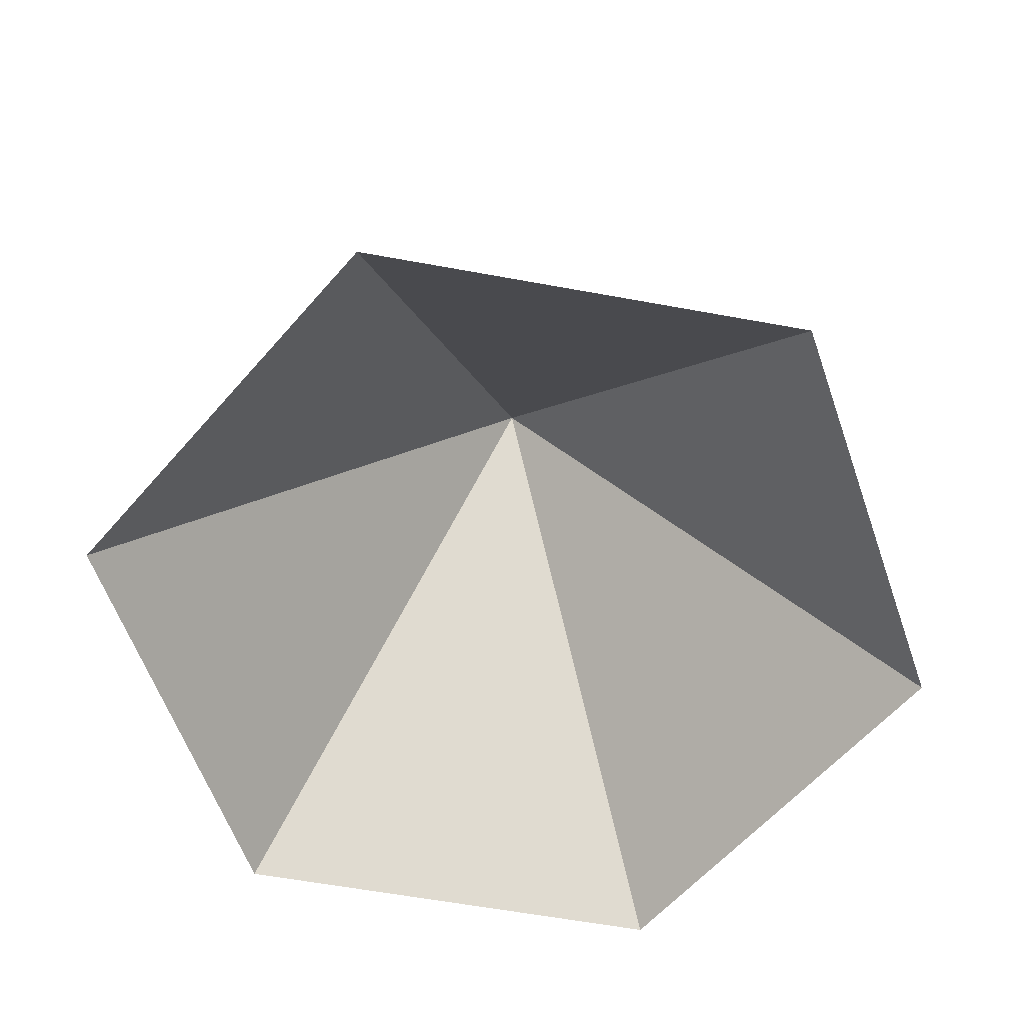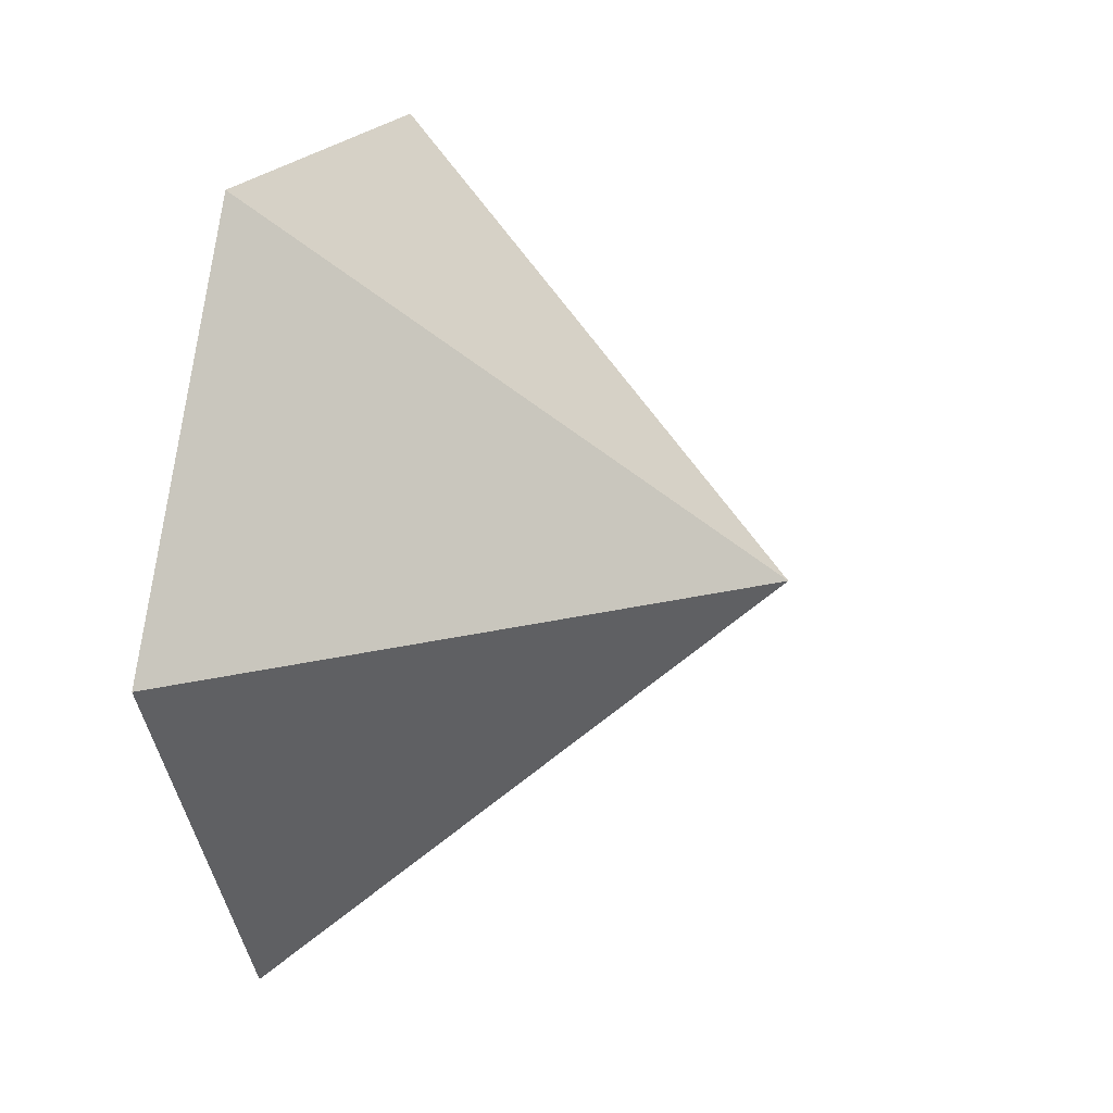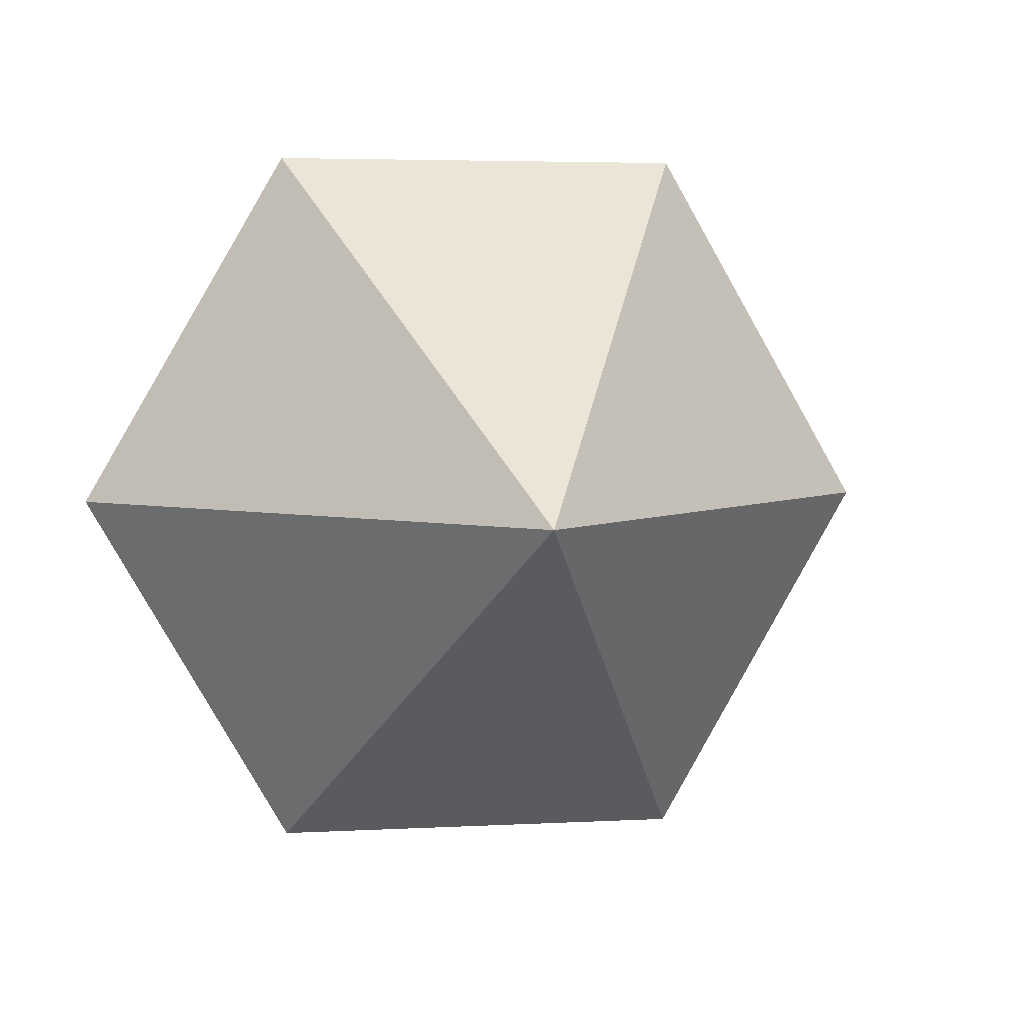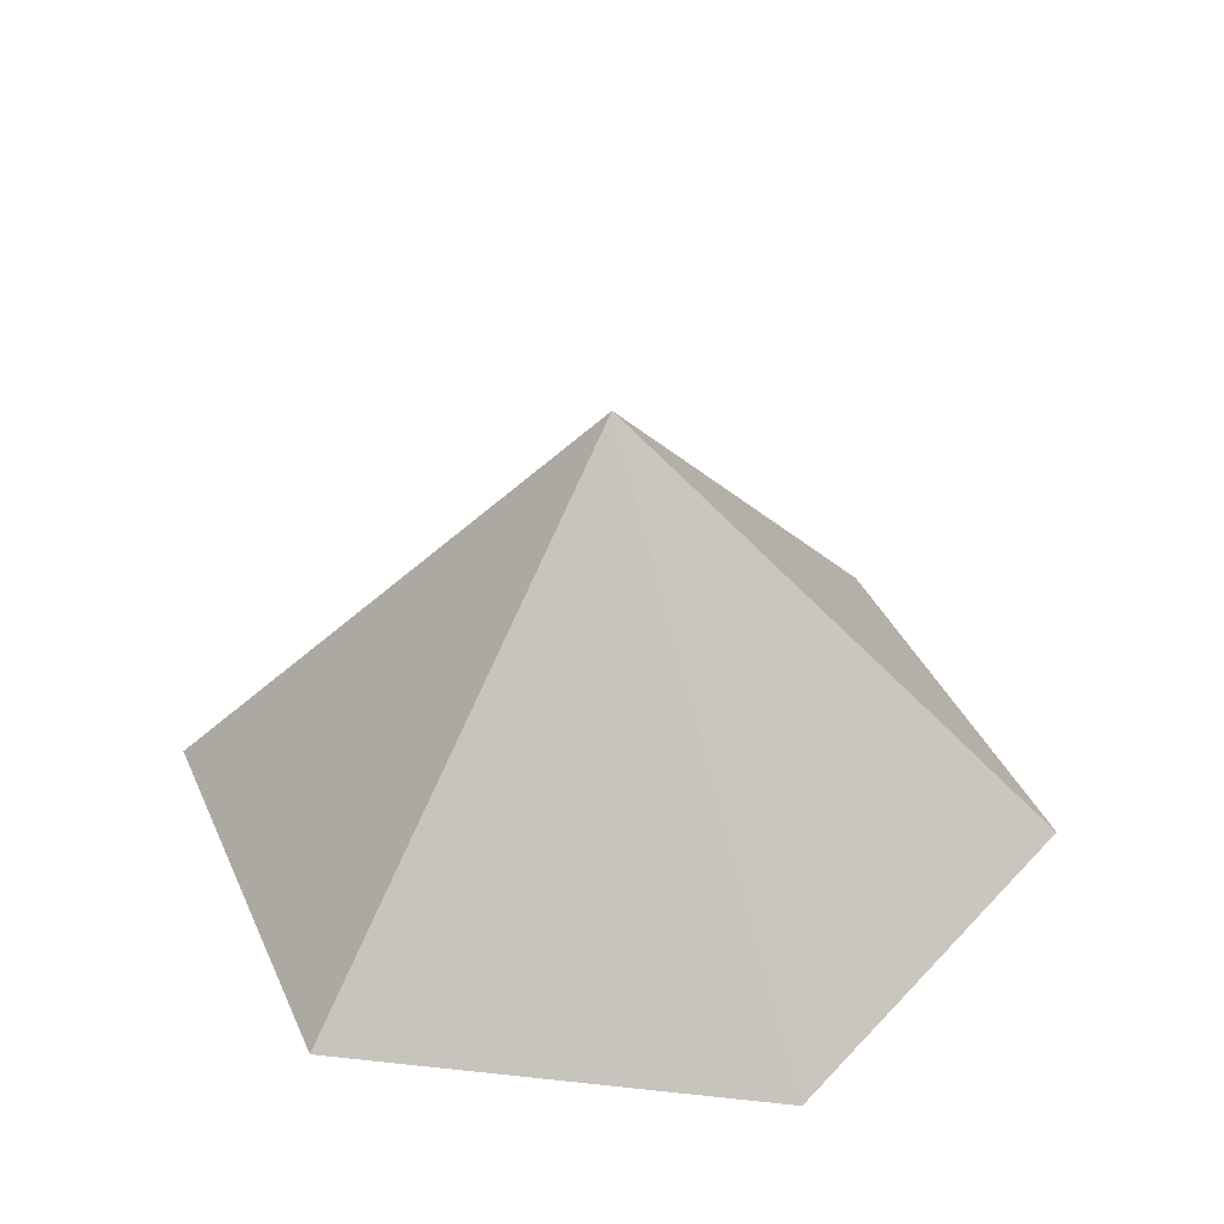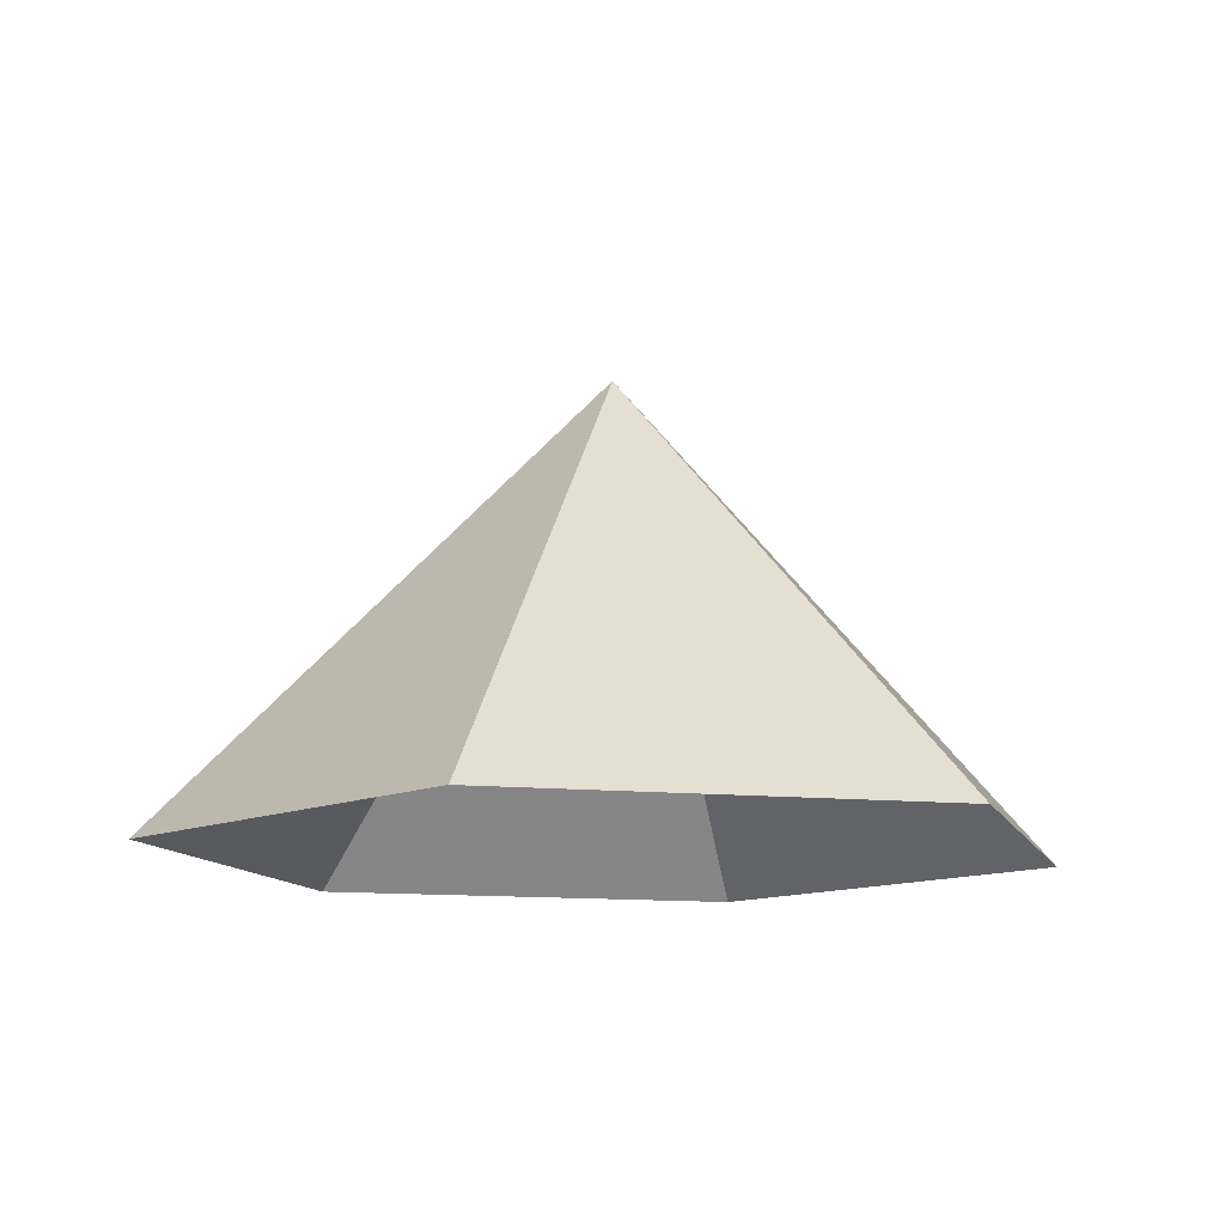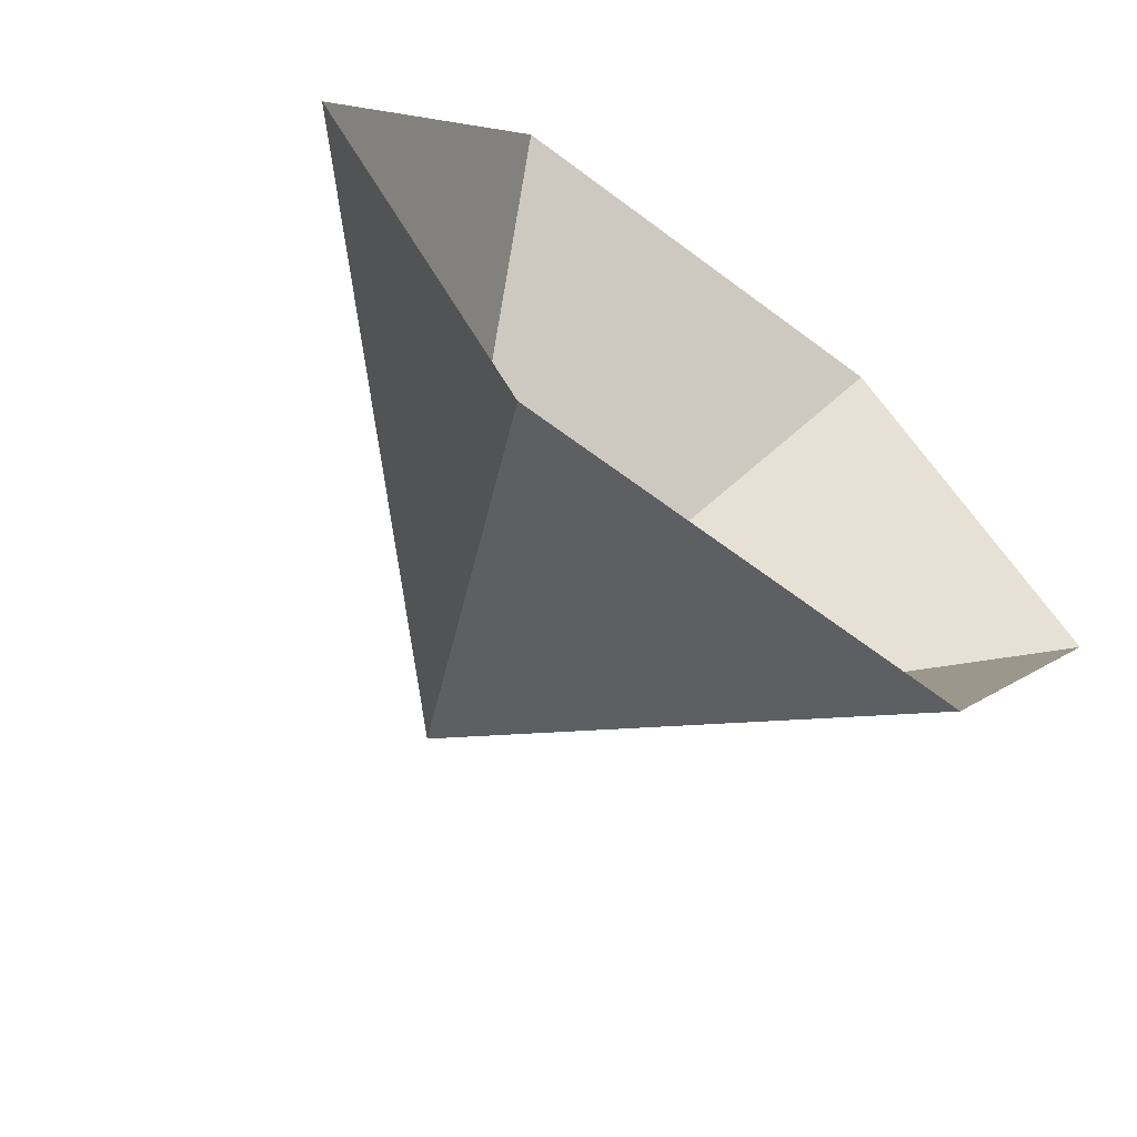
<metadata>
{"format":"obj","ext":"obj","renderer":"f3d","projection":"perspective","resolution":1024,"background":"white","views":[{"elev":-59.8,"azim":-70.7,"up":"+Z"},{"elev":18.9,"azim":-72.0,"up":"+Y"},{"elev":4.4,"azim":-10.1,"up":"+Y"},{"elev":38.4,"azim":7.8,"up":"+Z"},{"elev":-12.5,"azim":166.5,"up":"+Z"},{"elev":-65.3,"azim":143.0,"up":"+Y"}]}
</metadata>
<code>
v 0 0 0
v 3.705 0 0
v 5.558 3.209 0
v 3.705 6.418 0
v 0 6.418 0
v -1.853 3.209 0
v 1.853 3.209 3.841
f 1 2 7
f 2 3 7
f 3 4 7
f 4 5 7
f 5 6 7
f 6 1 7

</code>
